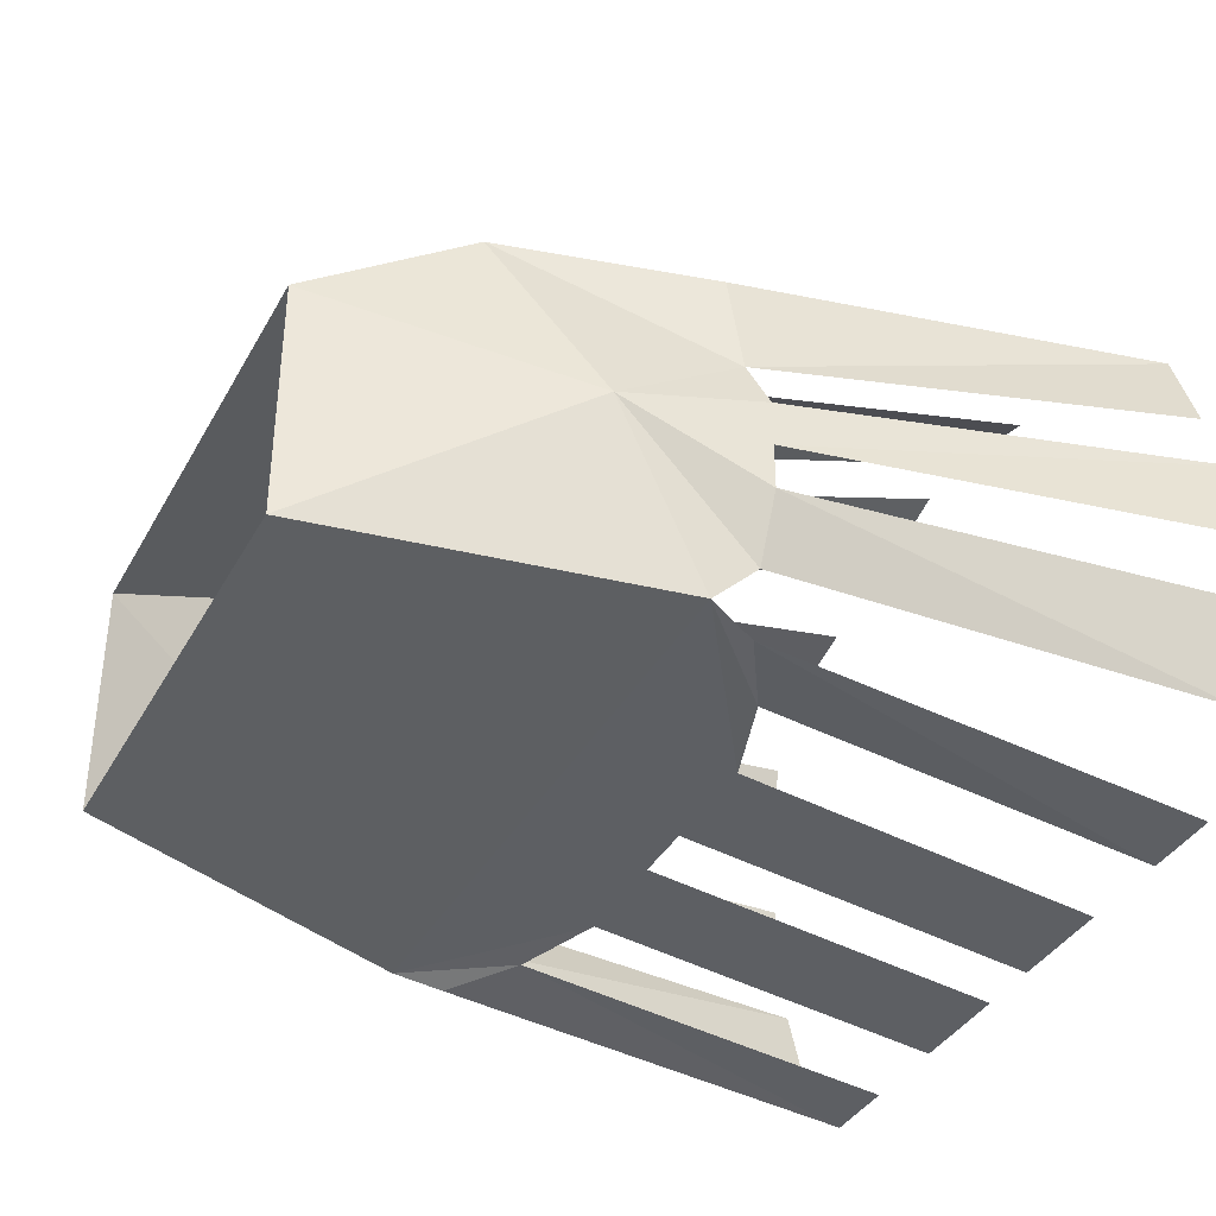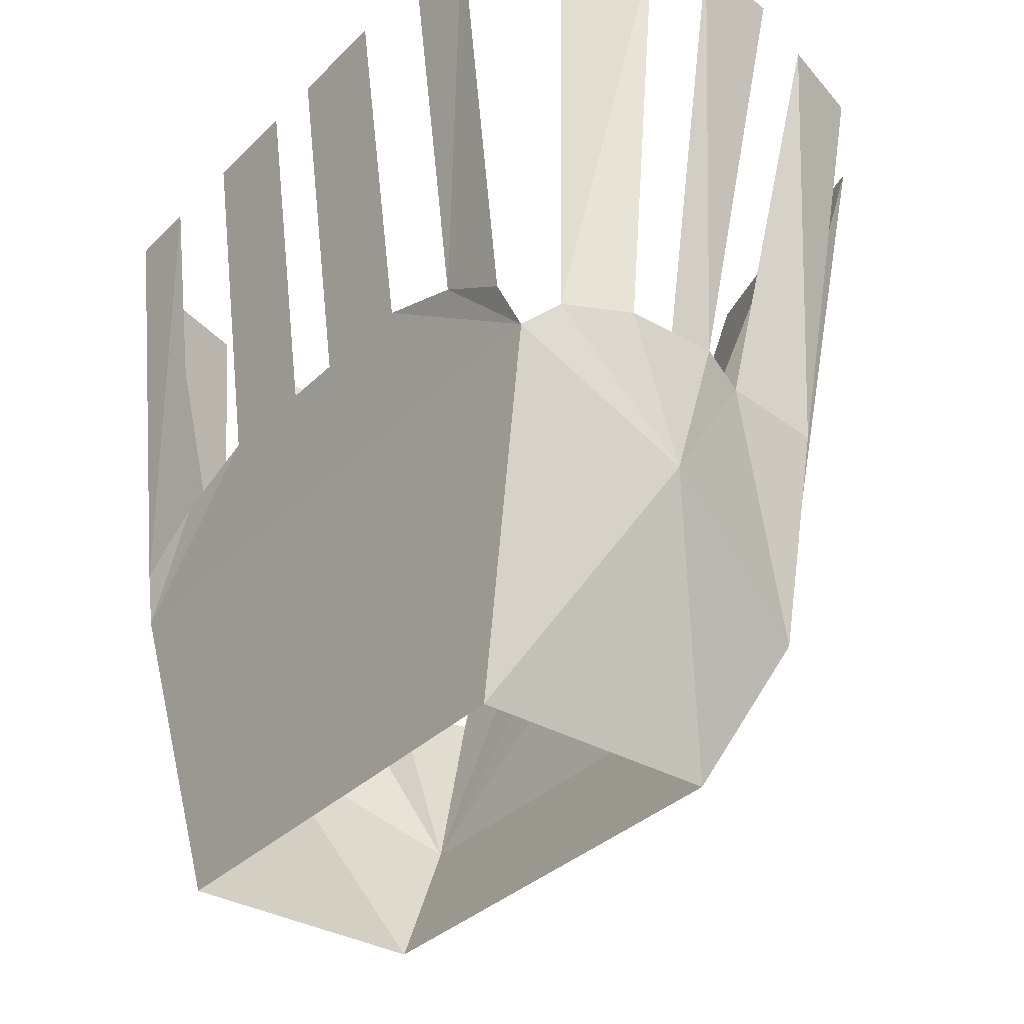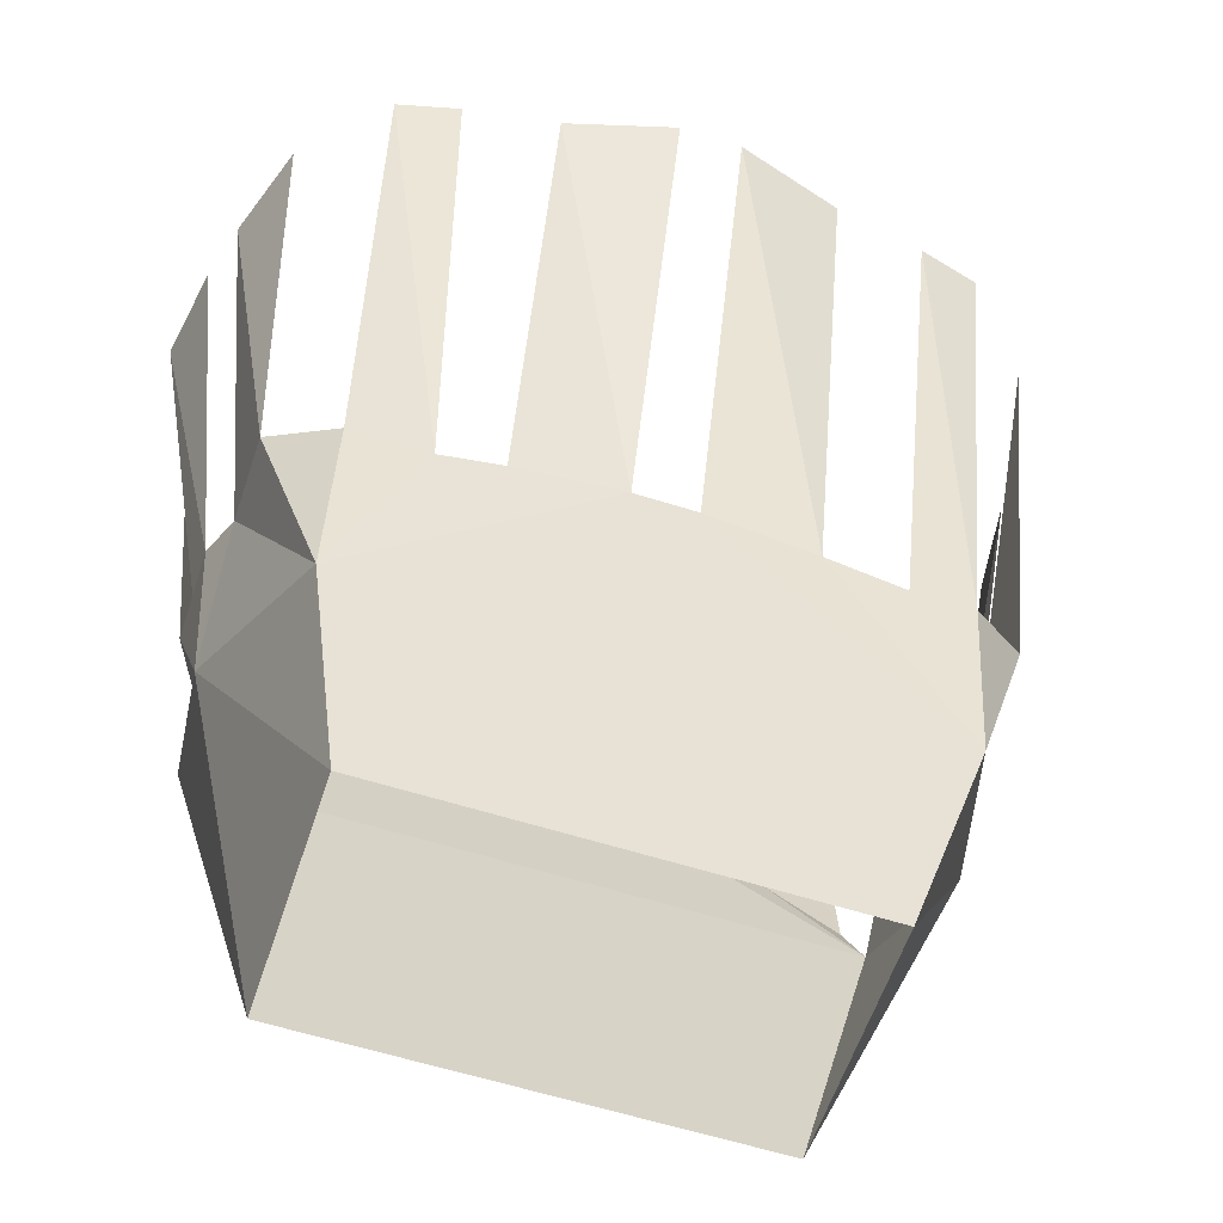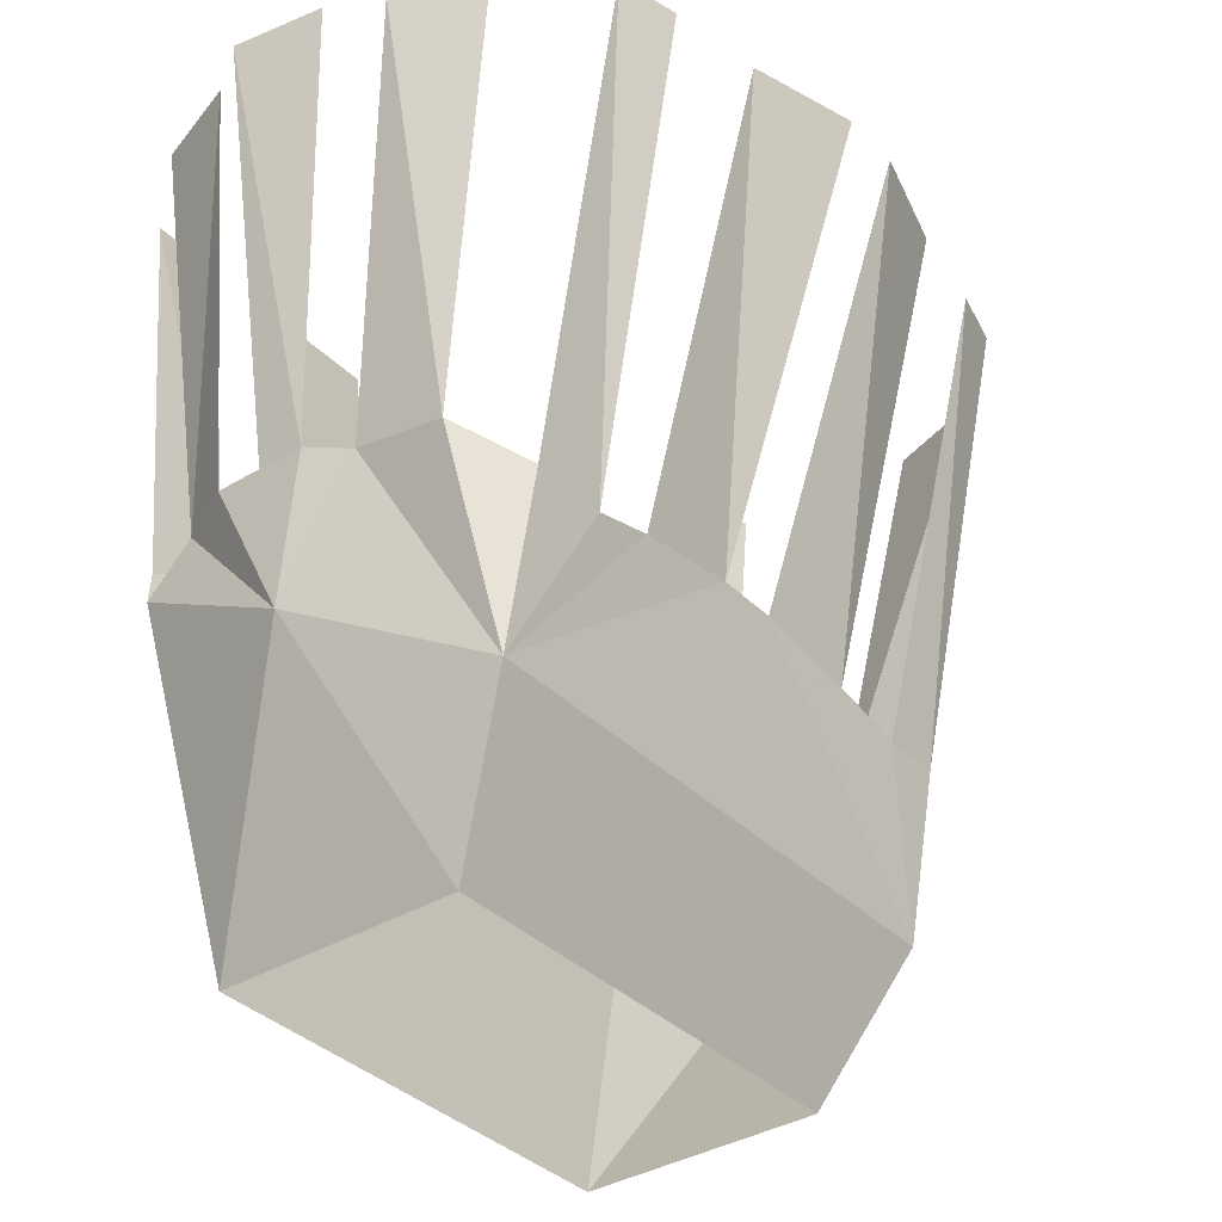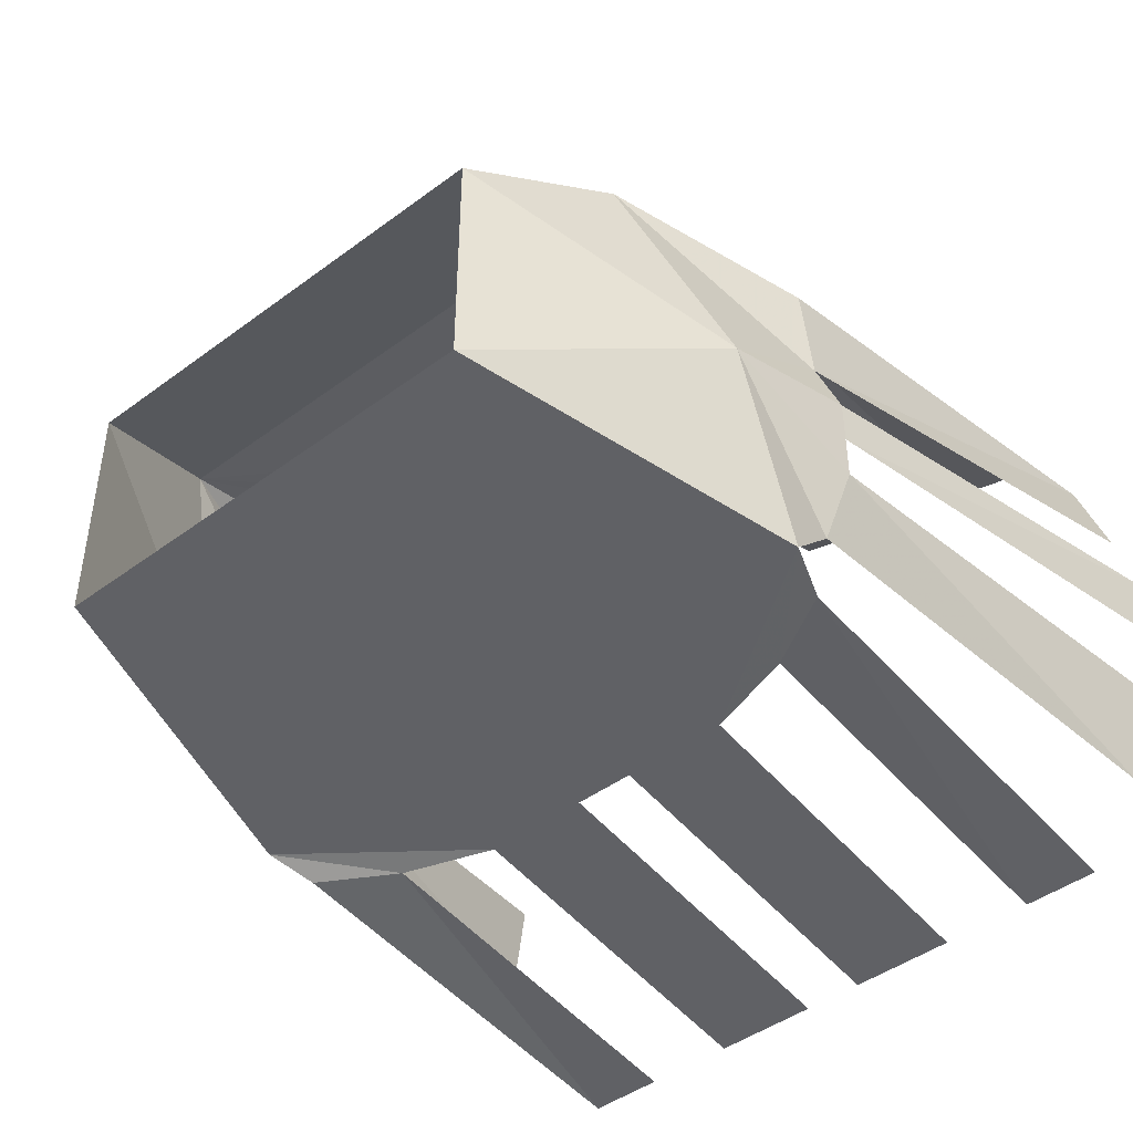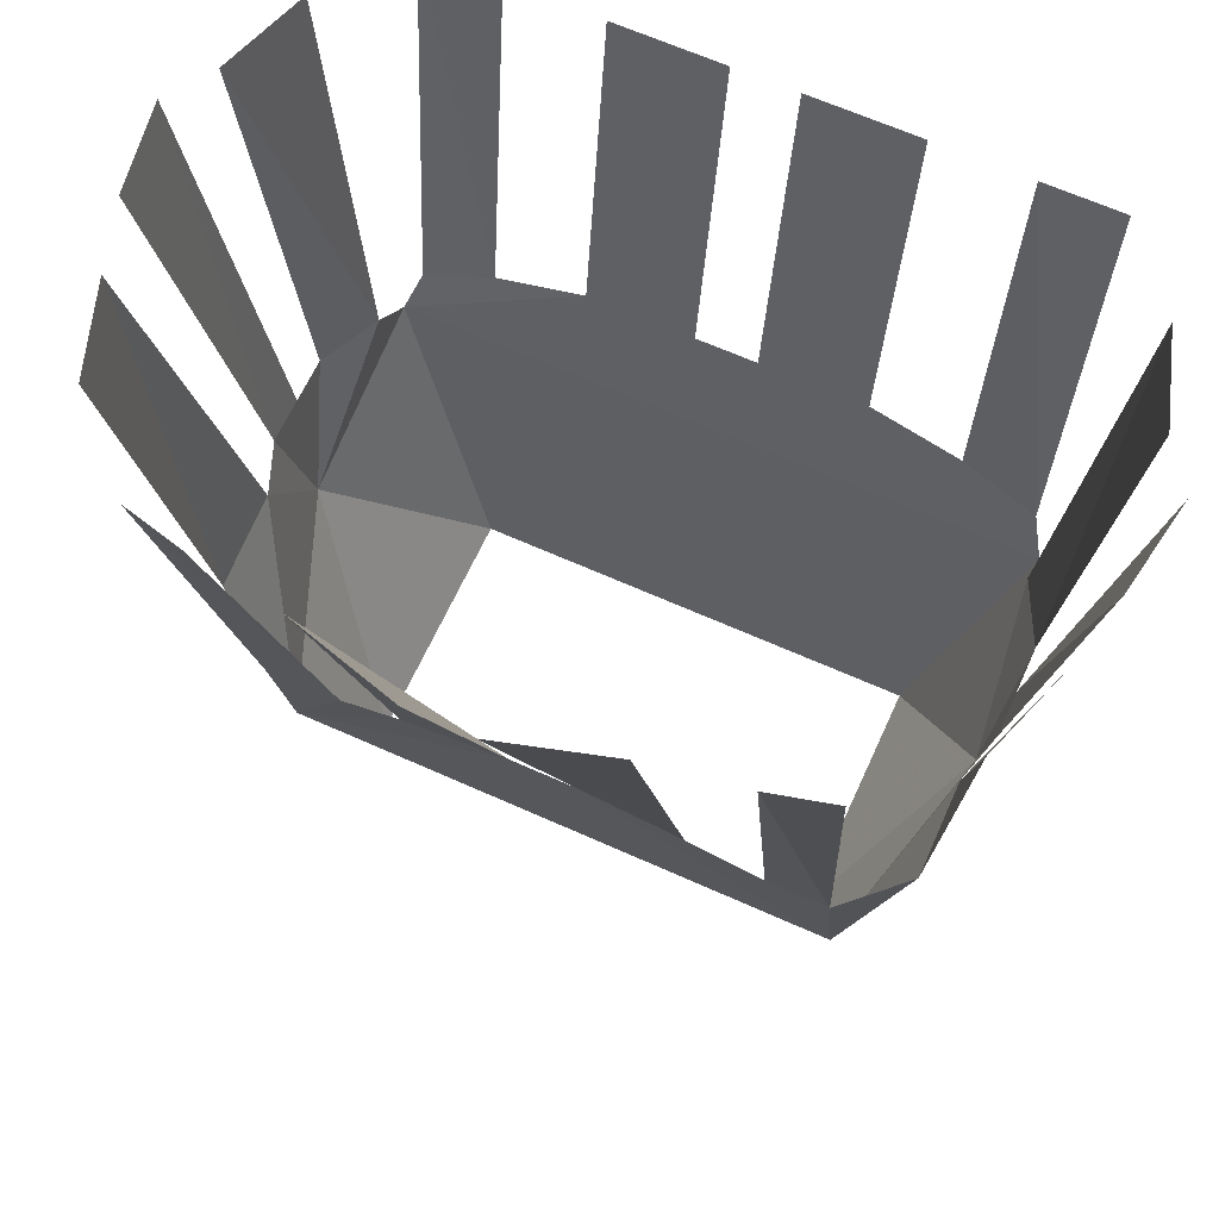
<metadata>
{"format":"obj","ext":"obj","renderer":"f3d","projection":"perspective","resolution":1024,"background":"white","views":[{"elev":-37.7,"azim":63.8,"up":"+Z"},{"elev":-34.2,"azim":-127.6,"up":"+Y"},{"elev":-58.9,"azim":-18.2,"up":"+Y"},{"elev":-36.3,"azim":-51.8,"up":"+Y"},{"elev":-44.8,"azim":40.8,"up":"+Z"},{"elev":64.9,"azim":24.4,"up":"+Y"}]}
</metadata>
<code>
v 0 -0.6875 -0.07812
v 0 -0.625 -0.08594
v 0.01562 -0.625 -0.08594
v 0.1641 -0.6875 -0.07812
v 0.1172 -0.8594 -0.0625
v -0.1172 -0.8594 -0.0625
v -0.1641 -0.6875 -0.07812
v -0.01562 -0.625 -0.08594
v 0.01562 -0.6797 0.1172
v 0 -0.7812 0.1016
v 0.1406 -0.7812 0.1016
v 0.07031 -0.6875 0.1172
v 0.01562 -0.4531 0.1953
v 0.07031 -0.4531 0.1797
v 0 -0.6797 0.1172
v -0.01562 -0.6797 0.1172
v -0.1406 -0.7812 0.1016
v -0.1172 -0.8594 0.0625
v 0.1172 -0.8594 0.0625
v 0.1719 -0.7344 0.007812
v 0.1719 -0.6719 0.04688
v 0.1719 -0.6797 0.09375
v 0.1406 -0.6953 0.1172
v 0.1094 -0.6953 0.1172
v 0.07031 -0.625 -0.08594
v 0.01562 -0.4453 -0.1094
v 0.07031 -0.4453 -0.1094
v 0.1172 -0.6406 -0.08594
v 0.1562 -0.6641 -0.08594
v 0.1172 -0.4453 -0.1094
v 0.1562 -0.4453 -0.1094
v 0.1641 -0.6641 -0.05469
v 0.1797 -0.6641 -0.02344
v 0.1797 -0.6641 0
v 0.1797 -0.6641 0.02344
v 0.1875 -0.4453 -0.07031
v 0.2031 -0.4453 -0.02344
v 0.2188 -0.4453 0
v 0.2109 -0.4453 0.04688
v 0.2031 -0.4531 0.07812
v 0.1875 -0.4531 0.125
v 0.1484 -0.4531 0.1641
v 0.1172 -0.4531 0.1719
v -0.07031 -0.4453 -0.1094
v -0.01562 -0.4453 -0.1094
v -0.07031 -0.625 -0.08594
v -0.1172 -0.6406 -0.08594
v -0.1562 -0.6641 -0.08594
v -0.1562 -0.4453 -0.1094
v -0.1172 -0.4453 -0.1094
v -0.1797 -0.6641 -0.02344
v -0.1641 -0.6641 -0.05469
v -0.1719 -0.7344 0.007812
v -0.1797 -0.6641 0
v -0.1797 -0.6641 0.02344
v -0.2188 -0.4453 0
v -0.2109 -0.4453 0.04688
v -0.2031 -0.4453 -0.02344
v -0.1875 -0.4453 -0.07031
v -0.01562 -0.4531 0.1953
v -0.07031 -0.4531 0.1797
v -0.07031 -0.6875 0.1172
v -0.1016 -0.6953 0.1172
v -0.1406 -0.6953 0.1172
v -0.1719 -0.6797 0.09375
v -0.1719 -0.6719 0.04688
v -0.1484 -0.4531 0.1641
v -0.1172 -0.4531 0.1719
v -0.1875 -0.4531 0.125
v -0.2031 -0.4531 0.07812
f 1 2 3
f 1 3 4
f 1 4 5
f 1 5 6
f 1 6 7
f 1 7 8
f 1 8 2
f 9 10 11
f 9 11 12
f 9 12 13
f 13 12 14
f 9 15 10
f 10 15 16
f 10 16 17
f 10 17 18
f 10 18 19
f 10 19 11
f 11 19 20
f 11 20 21
f 11 21 22
f 11 22 23
f 11 23 24
f 11 24 12
f 25 26 27
f 26 25 3
f 3 25 4
f 4 25 28
f 4 28 29
f 29 28 30
f 29 30 31
f 20 4 32
f 20 32 33
f 20 33 34
f 20 34 35
f 20 35 21
f 36 37 33
f 36 33 32
f 34 38 39
f 34 39 35
f 21 40 41
f 21 41 22
f 23 42 43
f 23 43 24
f 44 45 8
f 44 8 46
f 46 8 7
f 46 7 47
f 47 7 48
f 47 48 49
f 47 49 50
f 51 52 53
f 51 53 54
f 54 53 55
f 54 55 56
f 56 55 57
f 52 51 58
f 52 58 59
f 16 60 61
f 16 61 62
f 16 62 17
f 17 62 63
f 17 63 64
f 17 64 65
f 17 65 66
f 17 66 53
f 17 53 18
f 18 53 6
f 6 53 7
f 7 53 52
f 67 64 63
f 67 63 68
f 65 69 70
f 65 70 66
f 66 55 53
f 20 19 5
f 20 5 4

</code>
